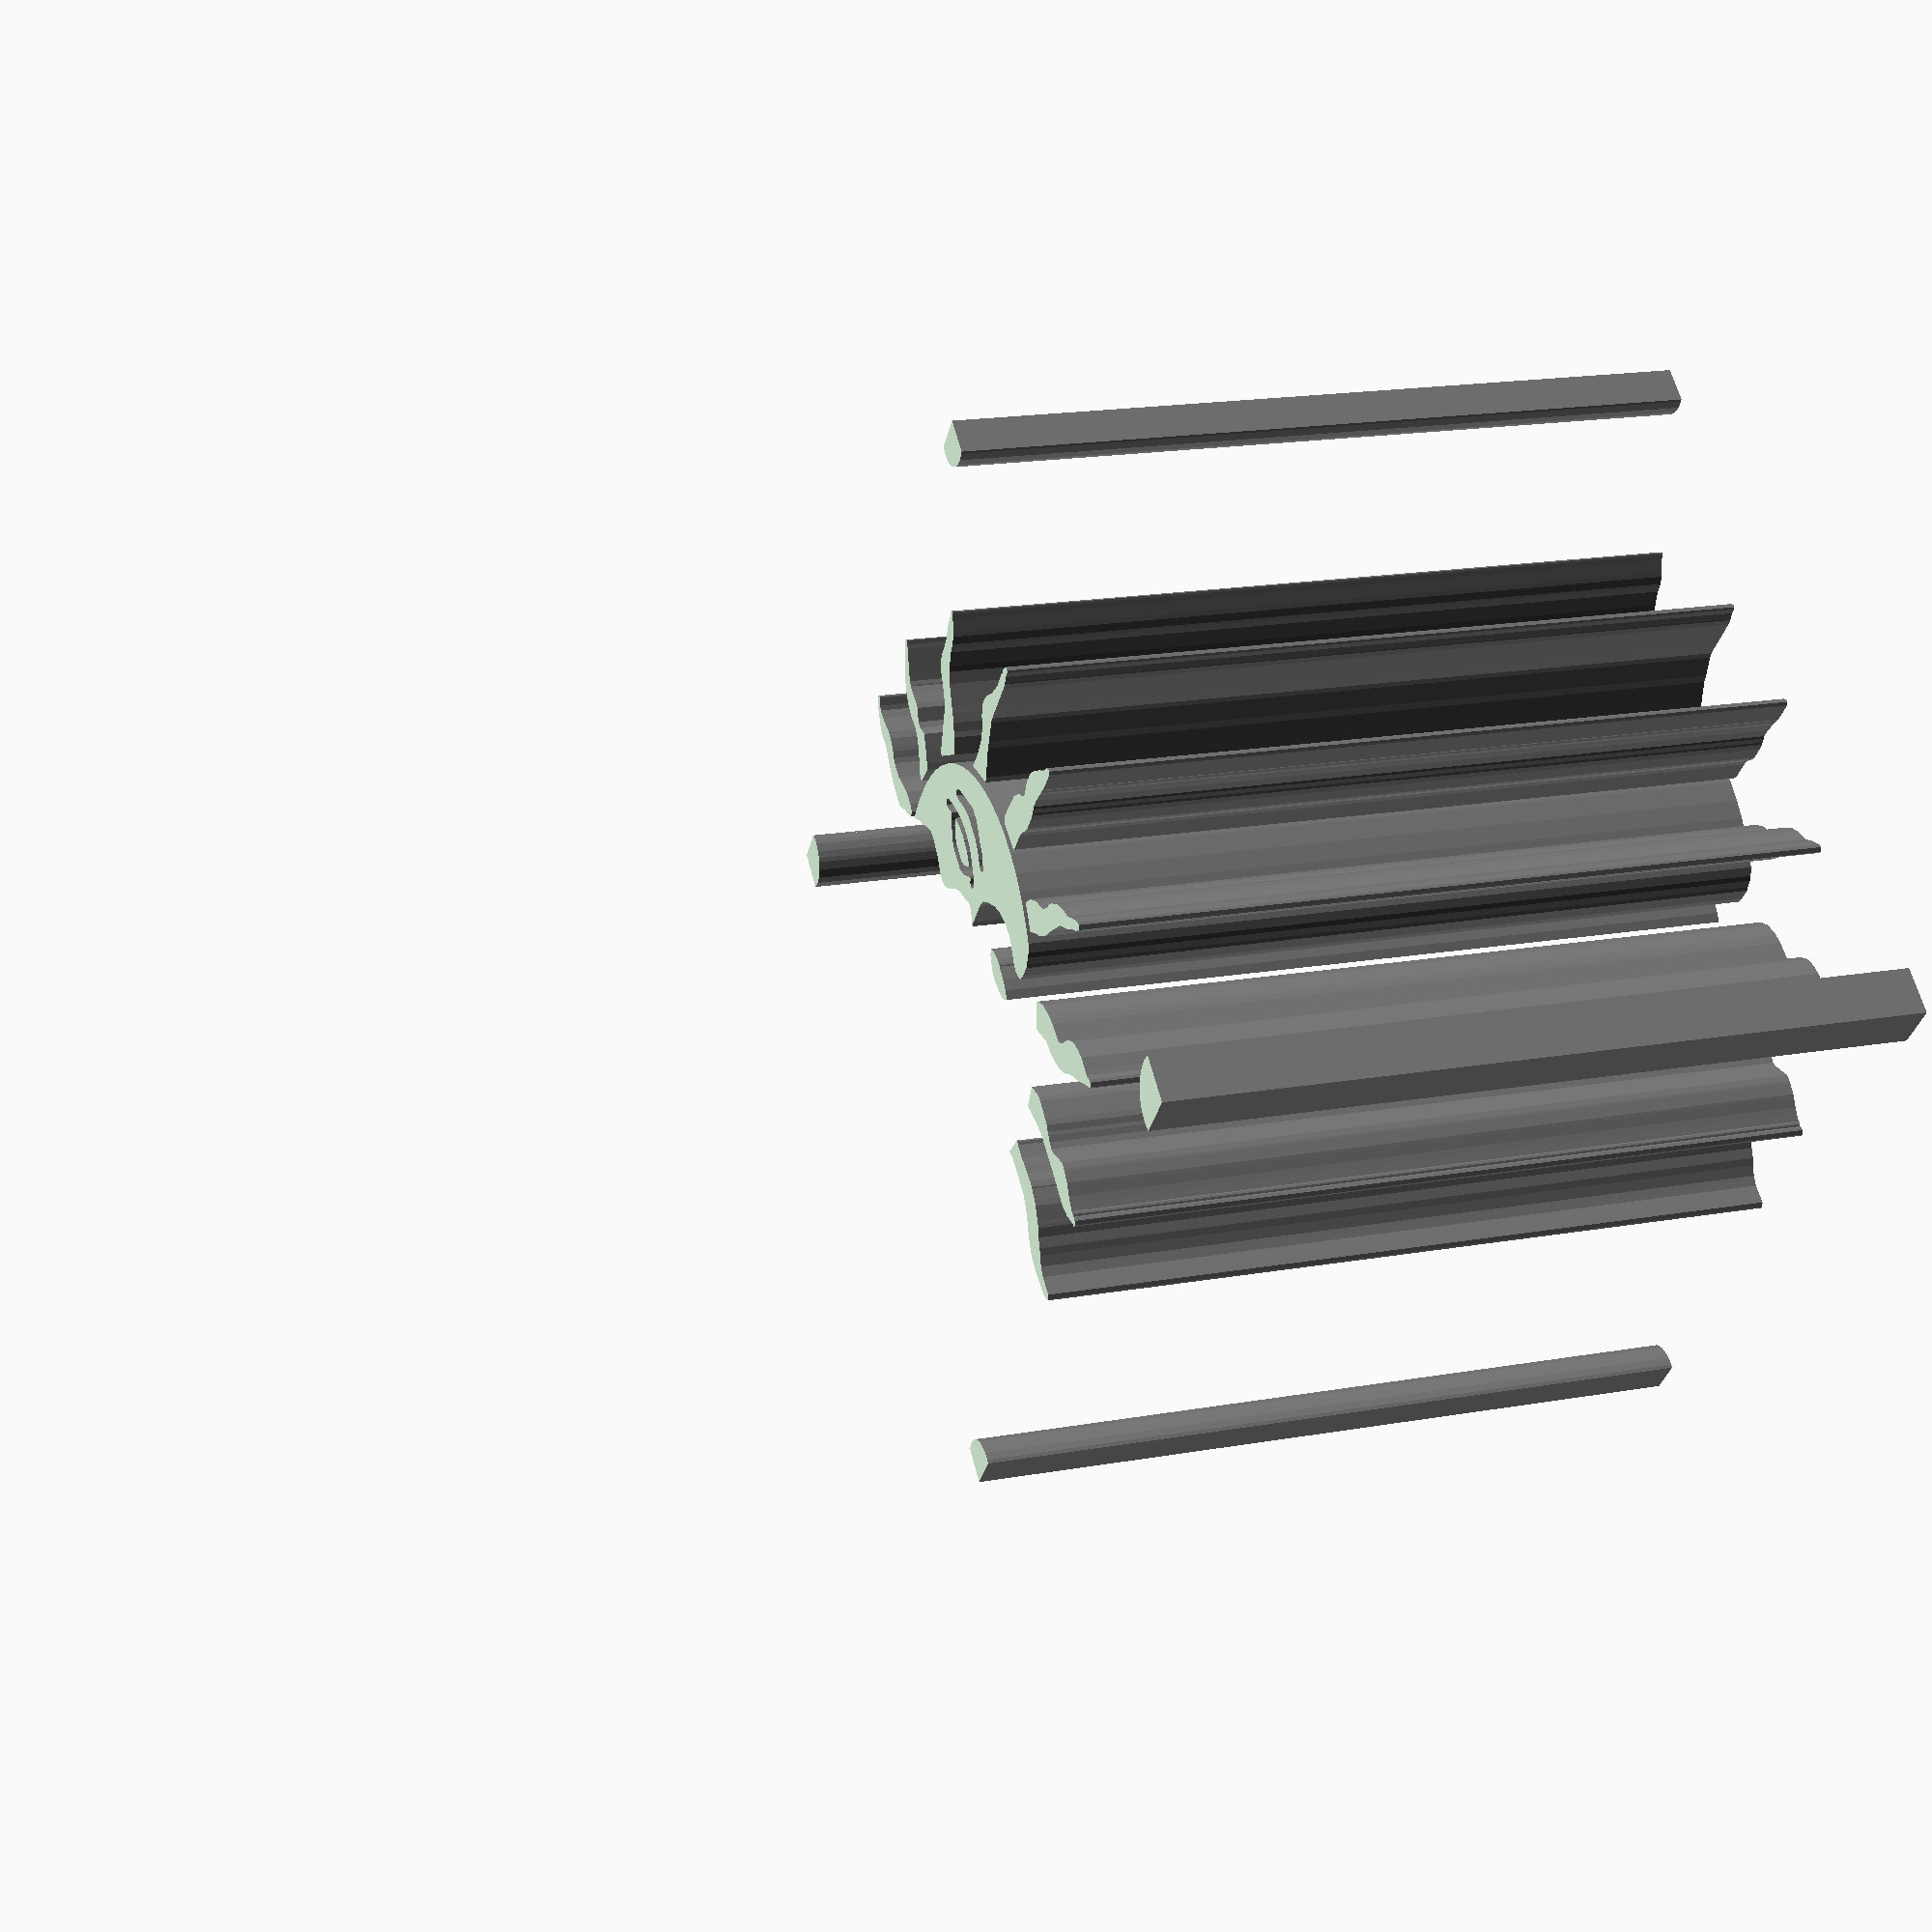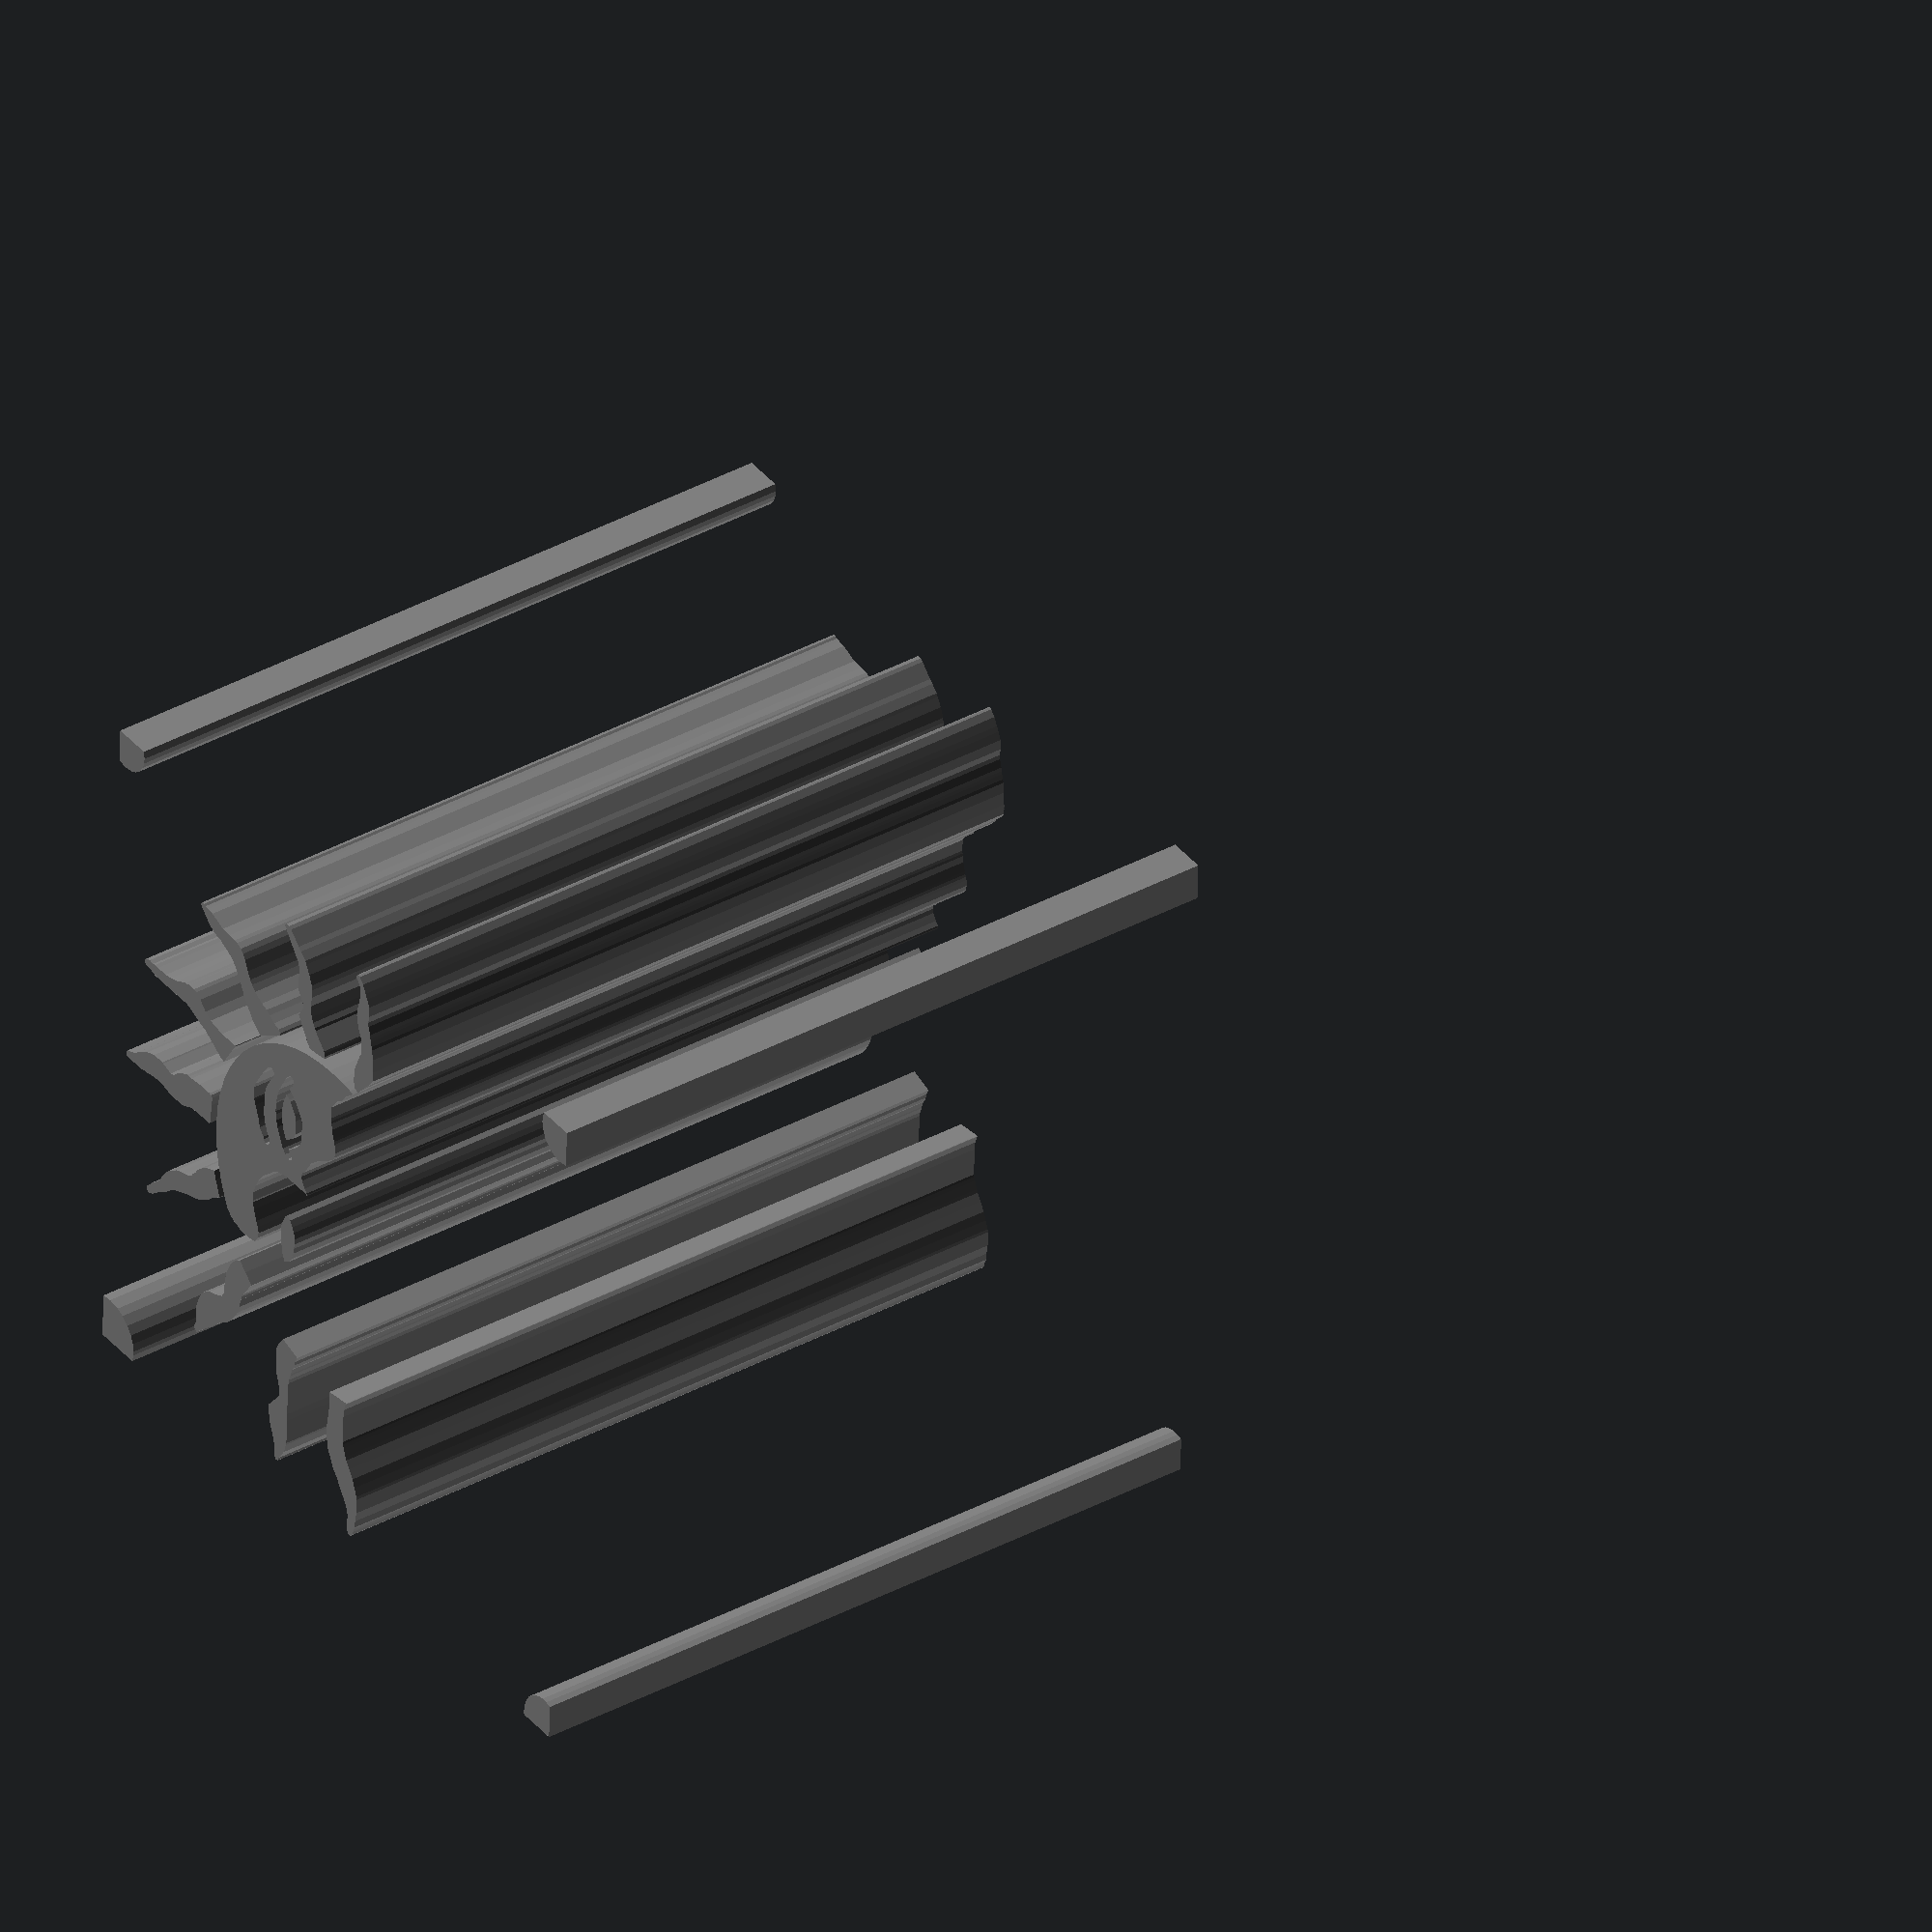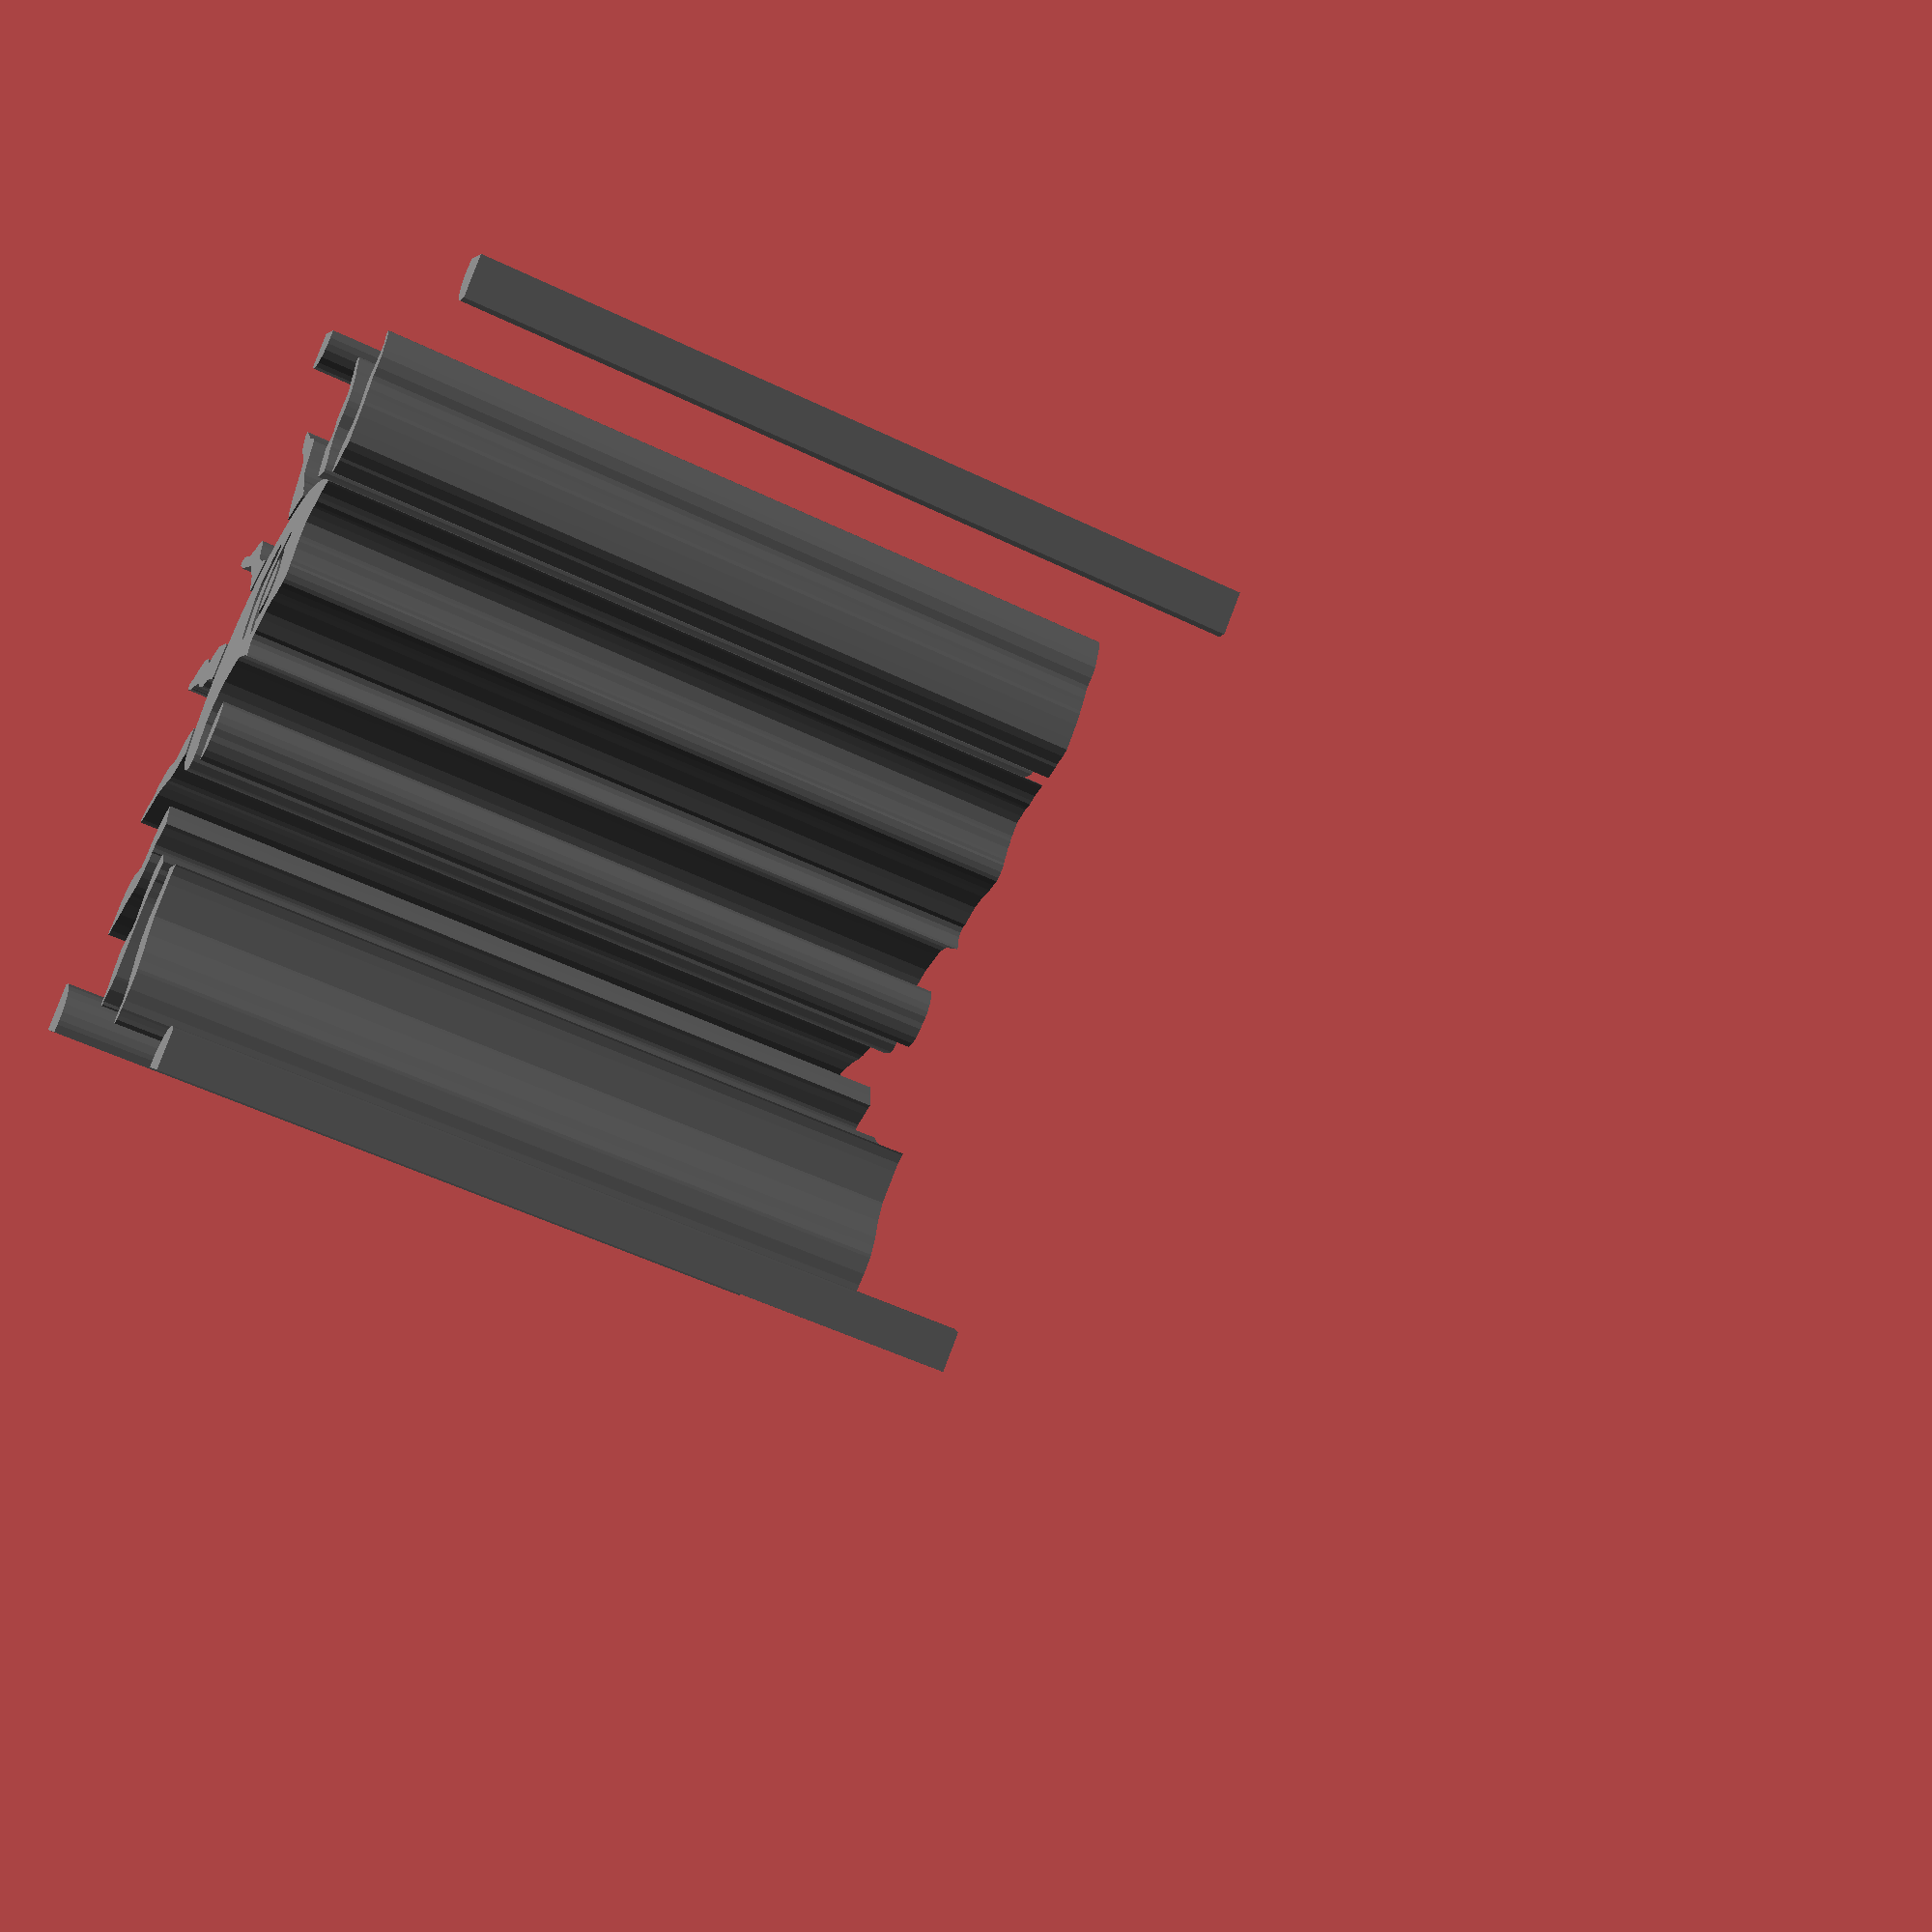
<openscad>
module mcYellow5_1()
{
 /* Generated by trace2scad version 20150415
    http://aggregate.org/MAKE/TRACE2SCAD/
    Optimized model has 649/3612 original points
 */
 color([0.5, 0.5, 0.5])
 assign(minx=0) /* polygon minx=0 */
 assign(miny=0) /* polygon miny=0 */
 assign(maxx=20000) /* polygon maxx=20000 */
 assign(maxy=20000) /* polygon maxy=20000 */
 assign(dx=maxx-minx)
 assign(dy=maxy-miny)
 assign(maxd=((dx>dy)?dx:dy))
 scale([1/maxd, 1/maxd, 1])
 translate([-minx-dx/2, -miny-dy/2, 0])
 linear_extrude(height=1, convexity=649)
 union() {
  union() {
   polygon([[0,19333],[0,18666],[218,18620],[346,18615],[568,18654],[793,18751],[1000,18918],[1172,19145],[1269,19368],[1327,19707],[1290,20000],[0,20000]], convexity=5);
   polygon([[19008,19969],[18999,19938],[18965,19720],[19002,19478],[19102,19263],[19243,19101],[19448,18971],[19623,18920],[19788,18905],[20000,18940],[20000,20000],[19017,20000]], convexity=6);
   polygon([[9723,19295],[9691,19262],[9696,18615],[9725,18542],[9735,18413],[9771,18280],[9790,18124],[9810,17974],[9818,17688],[9783,17634],[9756,17498],[9729,17428],[9713,17251],[9715,16866],[9746,16728],[9876,16453],[9910,16244],[9920,15614],[9961,15568],[10563,15533],[10818,15510],[10874,15568],[10891,15643],[10887,16099],[10843,16443],[10843,16540],[10850,16623],[10770,16793],[10649,17026],[10446,17213],[10404,17354],[10505,17695],[10521,17733],[10522,18098],[10485,18191],[10410,18398],[10282,18586],[10179,18766],[10047,18903],[9955,19107],[9910,19248],[9831,19326],[9754,19328]], convexity=12);
   polygon([[13226,18618],[13205,18595],[13196,18443],[13160,18324],[13140,18257],[13123,18233],[13109,18053],[13112,17241],[13119,16753],[13083,16611],[12865,16096],[12799,15893],[12685,15701],[12610,15576],[12380,15203],[12361,15183],[12340,15094],[12331,15051],[12912,14718],[13161,14555],[13180,14568],[13170,14823],[13169,15173],[13264,15689],[13410,15918],[13646,16158],[13764,16348],[13803,16443],[13793,16679],[13766,16728],[13762,16818],[13677,16990],[13565,17216],[13490,17465],[13438,17708],[13442,18044],[13451,18177],[13425,18268],[13450,18413],[13410,18557],[13328,18640],[13246,18640]], convexity=14);
   polygon([[5958,18215],[5914,18171],[5942,18103],[6001,17988],[6130,17845],[6427,17428],[6709,17123],[6870,16749],[6914,16647],[7030,16335],[7091,16103],[7192,15891],[7409,15563],[7593,15378],[7790,15124],[7804,15073],[7833,15067],[8288,15253],[8530,15338],[8467,15518],[8380,15713],[8167,15976],[8013,16109],[7933,16137],[7795,16270],[7713,16311],[7631,16418],[7560,16633],[7523,16793],[7445,16987],[7275,17213],[7220,17305],[6998,17498],[6843,17596],[6665,17690],[6598,17728],[6461,17879],[6381,17983],[6075,18260],[6002,18260]], convexity=6);
   polygon([[16737,16256],[16716,16238],[16625,16140],[16393,15905],[16309,15815],[16212,15618],[16190,15524],[16172,15441],[16154,15350],[16009,15028],[15980,14983],[15903,14839],[15776,14723],[15675,14630],[15418,14473],[15166,14318],[15028,14240],[14815,14107],[14645,13950],[14522,13872],[14372,13679],[14235,13505],[14596,12972],[14797,12631],[14832,12615],[14891,12624],[14961,12708],[15035,12908],[15155,13118],[15244,13253],[15315,13466],[15489,13783],[15628,13922],[15738,14010],[15943,14123],[16231,14257],[16371,14353],[16471,14456],[16538,14633],[16560,14738],[16567,14977],[16592,15263],[16769,15743],[16792,15945],[16807,16060],[16845,16122],[16845,16198],[16758,16275]], convexity=6);
   polygon([[2862,15969],[2820,15928],[2823,15878],[2947,15769],[3168,15535],[3401,15270],[3708,14978],[3852,14831],[3928,14709],[4027,14568],[4198,14406],[4443,14237],[4622,14143],[4886,14040],[5109,14030],[5146,14000],[5244,13990],[5333,13961],[5633,13750],[5817,13635],[5906,13565],[6163,13838],[6385,14101],[6295,14234],[6066,14459],[5688,14639],[5609,14663],[5542,14683],[5363,14719],[4855,14754],[4703,14848],[4583,15102],[4510,15367],[4301,15642],[4163,15753],[3919,15855],[3658,15933],[3318,15923],[3144,15927],[3031,15978],[2988,16010],[2904,16010]], convexity=8);
   union() {
    difference() {
     polygon([[9950,15305],[9898,15301],[9438,15264],[8945,15175],[8428,15025],[7965,14840],[7708,14713],[7549,14539],[7479,14410],[7418,14205],[7375,14100],[7383,13718],[7407,13569],[7425,13475],[7618,13359],[7804,13320],[7981,13360],[8133,13433],[8440,13550],[8640,13606],[8705,13590],[8989,13590],[9258,13501],[9498,13392],[9773,13213],[10205,12758],[10348,12546],[10425,12267],[10435,12147],[10442,11428],[10421,11249],[10441,11259],[10483,11275],[10584,11365],[10693,11445],[10758,11494],[10884,11516],[11026,11489],[11113,11384],[11208,11330],[11418,11212],[11598,11101],[11901,10779],[12010,10591],[12096,10448],[12237,10294],[12348,10156],[12446,10108],[12610,10074],[12795,10084],[12861,10127],[12947,10144],[13019,10172],[13273,10250],[13462,10271],[13533,10290],[13618,10306],[13981,10301],[14170,10177],[14351,10043],[14405,9956],[14501,9845],[14603,9790],[14733,9703],[14978,9439],[15025,9395],[15055,9515],[15095,9828],[15105,10000],[15110,10430],[15067,10968],[14990,11401],[14866,11877],[14653,12398],[14383,12899],[14074,13348],[13716,13763],[13283,14166],[12789,14523],[12256,14816],[11788,15011],[11184,15186],[10715,15269],[10003,15308]], convexity=15);
     polygon([[12435,13676],[12468,13666],[12546,13641],[12818,13494],[13079,13352],[13217,13256],[13391,13149],[13500,13034],[13508,12938],[13425,12850],[13329,12860],[13251,12888],[13055,13007],[12896,13097],[12707,13179],[12617,13191],[12503,13243],[11792,13234],[11599,13192],[11521,13162],[11278,13064],[11158,12968],[10990,12977],[10914,13053],[10911,13132],[10983,13218],[11057,13235],[11255,13409],[11390,13435],[11458,13450],[11853,13617],[11977,13665],[12033,13689],[12403,13687]], convexity=9);
     polygon([[12543,12718],[12573,12710],[12813,12670],[13048,12600],[13323,12458],[13550,12352],[13696,12248],[13805,12131],[13805,12059],[13721,11973],[13635,11979],[13513,12048],[13447,12113],[13346,12146],[13261,12045],[13230,11980],[13041,11820],[12788,11635],[12683,11580],[12553,11560],[11972,11570],[11943,11600],[11902,11600],[11850,11640],[11749,11695],[11519,11934],[11378,12125],[11334,12099],[11269,12002],[11217,11966],[11141,11968],[11055,12059],[11055,12133],[11129,12253],[11248,12369],[11513,12500],[11778,12629],[11969,12691],[12155,12710],[12238,12729],[12513,12726]], convexity=11);
    }
    polygon([[12262,12453],[12251,12445],[11958,12403],[11718,12304],[11620,12254],[11676,12157],[11835,11956],[12008,11863],[12073,11833],[12500,11839],[12618,11850],[12683,11888],[12741,11928],[12798,11968],[12973,12098],[13005,12148],[13067,12235],[13099,12278],[12733,12410],[12542,12440],[12481,12450],[12272,12460]], convexity=6);
   }
   polygon([[2383,12649],[2353,12646],[2051,12589],[1962,12552],[1743,12455],[1573,12400],[1377,12344],[1339,12366],[1279,12361],[1230,12330],[1184,12360],[1096,12360],[1015,12275],[1024,12195],[1058,12165],[1140,12155],[1478,11935],[1768,11851],[1840,11835],[2571,11843],[2791,11844],[3823,11824],[3955,11803],[4123,11750],[4184,11735],[4371,11680],[4436,11637],[4584,11580],[4703,11566],[4903,11468],[5096,12114],[4798,12315],[4644,12381],[4506,12401],[3978,12388],[3830,12370],[3678,12301],[3580,12280],[3422,12221],[3238,12201],[3130,12231],[2683,12576],[2594,12647],[2413,12653]], convexity=14);
   polygon([[18483,12540],[18444,12504],[18348,12440],[18104,12248],[17798,12012],[17674,11919],[17570,11893],[17538,11876],[17325,11883],[16970,11909],[16830,11898],[16763,11851],[16530,11687],[16357,11678],[16261,11720],[16036,11845],[15615,11588],[15381,11430],[15253,11326],[15261,11185],[15310,10846],[15341,10671],[15418,10660],[15500,10684],[15571,10701],[15985,11094],[16063,11119],[16178,11213],[16325,11279],[16628,11345],[16962,11290],[17192,11300],[17341,11319],[17613,11434],[17860,11583],[17948,11632],[18130,11826],[18213,11938],[18552,12285],[18607,12378],[18608,12490],[18522,12575]], convexity=12);
   polygon([[8543,12331],[8528,12323],[8160,12312],[7863,12255],[7635,12159],[7667,12104],[7746,11976],[7910,11864],[8158,11775],[8319,11765],[8500,11720],[8655,11730],[8837,11780],[8974,11853],[9136,11957],[9206,12094],[9154,12146],[9068,12204],[9008,12228],[8932,12265],[8764,12324],[8626,12340],[8558,12340]], convexity=6);
   polygon([[3315,10108],[3303,10100],[2993,10043],[2843,10006],[2509,9823],[2413,9778],[2349,9740],[2172,9565],[1934,9439],[1788,9313],[1560,9155],[1464,9124],[1301,9076],[937,9087],[786,9089],[708,9010],[704,8930],[807,8835],[918,8809],[1046,8770],[1108,8745],[1314,8737],[1615,8690],[2054,8697],[2140,8711],[2367,8812],[2593,8905],[2821,9063],[3023,9199],[3113,9237],[3340,9330],[3440,9370],[3500,9390],[4349,9380],[4579,9370],[4813,9294],[4855,9270],[4851,9320],[4800,9663],[4753,10011],[4700,10032],[4623,10003],[4230,10009],[4006,10047],[3753,10065],[3505,10115],[3328,10115]], convexity=11);
   polygon([[18925,9379],[18908,9369],[18756,9244],[18645,9180],[18387,9187],[18173,9235],[17861,9310],[17638,9311],[17435,9257],[17293,9212],[17133,9125],[16994,9080],[16543,9090],[16492,9100],[16453,9140],[16403,9150],[16279,9200],[15883,9346],[15546,9361],[15493,9363],[15344,9334],[15273,9327],[15235,9162],[15528,8902],[15613,8864],[15829,8660],[16016,8535],[16308,8545],[16699,8565],[17000,8603],[17092,8635],[17239,8671],[17328,8691],[17435,8713],[17659,8790],[17785,8807],[18002,8769],[18297,8784],[18502,8886],[18643,8959],[18862,9081],[19015,9233],[19030,9293],[19030,9328],[18954,9390],[18943,9390]], convexity=12);
   polygon([[55,1123],[13,1116],[0,1115],[0,0],[993,0],[1035,168],[1050,328],[1016,503],[918,718],[738,915],[558,1029],[308,1110],[98,1130]], convexity=6);
   polygon([[19638,1084],[19613,1080],[19440,1044],[19268,969],[19171,906],[19014,738],[18899,500],[18863,291],[18914,37],[18920,0],[20000,0],[20000,1034],[19790,1082],[19663,1089]], convexity=6);
  }
 }
}

module mcYellow5()
{
 /* all layers combined, scaled to within a 1mm cube */
 scale([1, 1, 1/1])
 difference() {
  union() {
   scale([1,1,2]) translate([0,0,-0.5]) mcYellow5_1();
  }
  translate([0,0,-2]) cube([2,2,4],center=true);
 }
}
mcYellow5();

</openscad>
<views>
elev=161.7 azim=139.4 roll=288.8 proj=p view=wireframe
elev=143.2 azim=92.3 roll=125.3 proj=o view=solid
elev=51.2 azim=319.7 roll=62.1 proj=p view=wireframe
</views>
